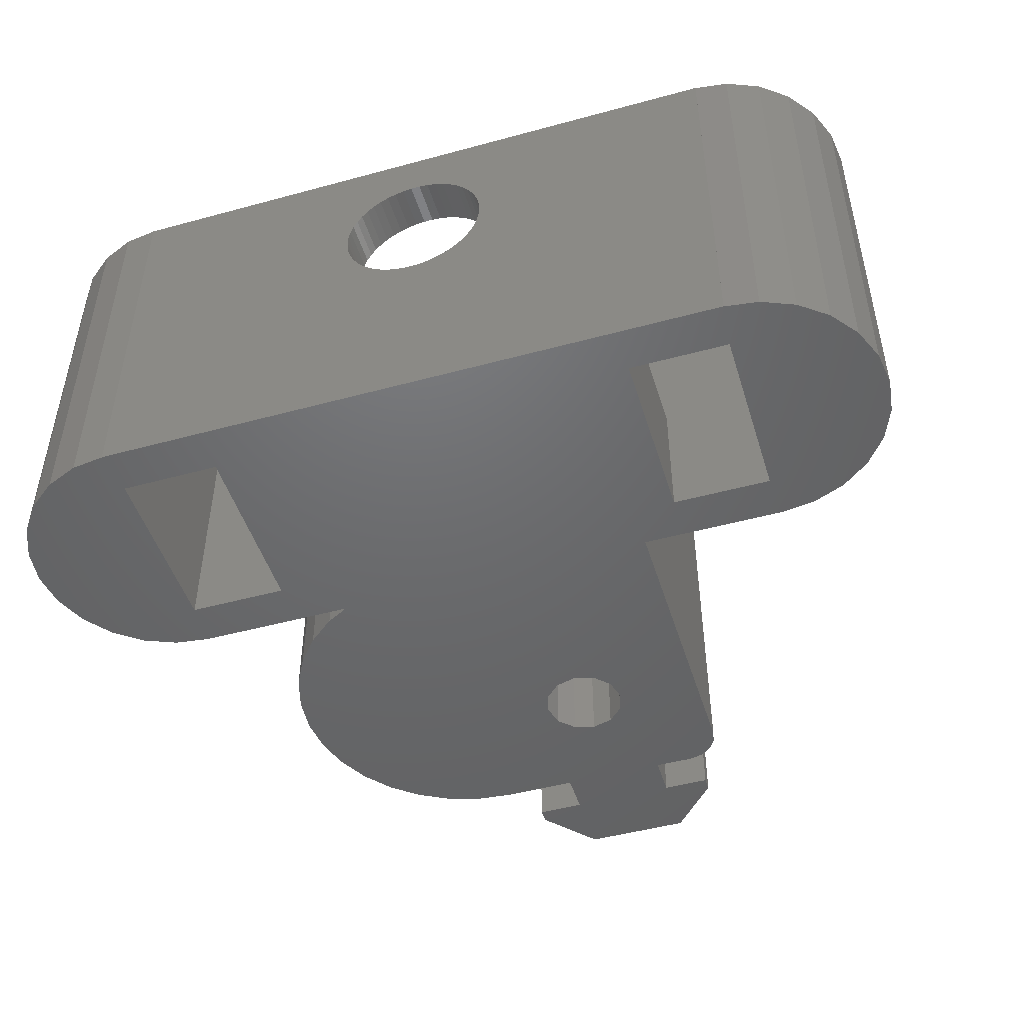
<metadata>
{"format":"stl","ext":"stl","renderer":"f3d","projection":"perspective","resolution":1024,"background":"white","views":[{"elev":-48.0,"azim":17.0,"up":"+Z"}]}
</metadata>
<code>
# stl→obj: 432 verts, 876 faces
v -27.52 -26.5 -11
v -27.52 -26.5 11
v -27.27 -24.56 -11
v -27.27 -24.56 11
v -27.27 -28.44 -11
v -27.27 -28.44 11
v -26.52 -22.75 -11
v -25.33 -21.2 -11
v -23.77 -20 -11
v -21.97 -19.26 -11
v -20.12 -19.01 -11
v -20.12 -19 -11
v -11.27 -19 -11
v -19.88 -31.5 -11
v -19.88 -21.5 -11
v -12.56 -18.31 -11
v -14.07 -17.07 -11
v -15.31 -15.56 -11
v -16.24 -13.83 -11
v -16.81 -11.95 -11
v -17 -10 -11
v -16.81 -8.049 -11
v -16.24 -6.173 -11
v -15.31 -4.444 -11
v -14.07 -2.929 -11
v -12.56 -1.685 -11
v -10.83 -0.7612 -11
v -8.951 -0.1921 -11
v -7 -7.935e-16 -11
v -2.9 -6.65e-17 -11
v 2.9 6 -11
v -5.475 2.3 -11
v -5.475 3.1 -11
v -2.9 2.3 -11
v -2.9 6 -11
v 2.9 2.3 -11
v 5.475 3.1 -11
v 5 2.221e-15 -11
v -3.866e-15 -4.7 -11
v 2.9 1.476e-15 -11
v -1.15 -5.008 -11
v -1.992 -5.85 -11
v -21.97 -33.74 -11
v -20.12 -33.99 -11
v 1.992 -5.85 -11
v 6.414 -0.5858 -11
v 6.848 -1.235 -11
v 7 -2 -11
v 2.3 -7 -11
v 1.992 -8.15 -11
v 7 -19 -11
v 9.325 -21.5 -11
v 16.92 -19.26 -11
v 18.73 -20 -11
v 14.82 -21.5 -11
v 20.28 -21.2 -11
v -14.38 -21.5 -11
v 15.07 -34 -11
v -14.38 -31.5 -11
v 15.07 -33.99 -11
v 9.325 -31.5 -11
v 20.28 -31.8 -11
v 18.73 -33 -11
v 22.48 -26.5 -11
v 22.22 -28.44 -11
v 21.47 -30.25 -11
v -20.12 -34 -11
v -23.77 -33 -11
v -25.33 -31.8 -11
v -26.52 -30.25 -11
v 14.82 -31.5 -11
v 15.07 -19 -11
v -1.992 -8.15 -11
v -2.3 -7 -11
v -3.05e-15 -9.3 -11
v -1.15 -8.992 -11
v 1.15 -8.992 -11
v 1.15 -5.008 -11
v 5 1.689e-15 -11
v 5.765 -0.1522 -11
v 15.07 -19.01 -11
v 22.22 -24.56 -11
v 21.47 -22.75 -11
v 5.475 2.3 -11
v 16.92 -33.74 -11
v -26.52 -22.75 11
v -25.33 -31.8 11
v -26.52 -30.25 11
v -23.77 -33 11
v -21.97 -33.74 11
v -20.12 -33.99 11
v -19.88 -31.5 11
v 15.07 -34 11
v -20.12 -34 11
v 14.82 -21.5 11
v 20.28 -31.8 11
v 21.47 -30.25 11
v 22.22 -28.44 11
v 22.48 -26.5 11
v 22.22 -24.56 11
v 21.47 -22.75 11
v -19.88 -21.5 11
v -20.12 -19.01 11
v -11.27 -19 11
v -3.866e-15 -4.7 11
v 6.848 -1.235 11
v 6.414 -0.5858 11
v 1.15 -5.008 11
v 7 -2 11
v 5.475 3.1 11
v 2.9 2.3 11
v 5.475 2.3 11
v 2.9 6 11
v -21.97 -19.26 11
v -23.77 -20 11
v -2.9 2.3 11
v -2.9 -6.65e-17 11
v -16.24 -6.173 11
v -16.81 -8.049 11
v -14.07 -2.929 11
v -2.9 6 11
v -5.475 2.3 11
v -17 -10 11
v -7 -7.935e-16 11
v -8.951 -0.1921 11
v -16.24 -13.83 11
v 2.9 1.476e-15 11
v -14.38 -21.5 11
v 16.92 -19.26 11
v 15.07 -19.01 11
v -10.83 -0.7612 11
v -12.56 -1.685 11
v -15.31 -4.444 11
v 15.07 -19 11
v 1.15 -8.992 11
v -14.07 -17.07 11
v 7 -19 11
v -12.56 -18.31 11
v -1.992 -5.85 11
v -1.15 -5.008 11
v -15.31 -15.56 11
v -25.33 -21.2 11
v 18.73 -20 11
v 9.325 -21.5 11
v 20.28 -21.2 11
v 14.82 -31.5 11
v 18.73 -33 11
v 9.711 -31.5 11
v 16.92 -33.74 11
v -14.76 -31.5 11
v 5.765 -0.1522 11
v 5 1.689e-15 11
v -20.12 -19 11
v 1.992 -5.85 11
v 2.3 -7 11
v 1.992 -8.15 11
v -1.15 -8.992 11
v -1.992 -8.15 11
v -3.05e-15 -9.3 11
v -5.475 3.1 11
v -16.81 -11.95 11
v 5 2.221e-15 11
v -2.3 -7 11
v 15.07 -33.99 11
v -2.783 -34 -0.0998
v -5.143 -34 0.8348
v -5.52 -34 1.188
v -2.267 -34 -0.0998
v -6.633 -34 4
v -6.601 -34 3.485
v -1.256 -34 0.09315
v -1.755 -34 -0.03515
v -6.601 -34 4.515
v -6.504 -34 5.022
v -6.344 -34 5.512
v 0.4695 -34 6.812
v 0.7984 -34 6.415
v -6.125 -34 5.979
v -5.848 -34 6.415
v -5.52 -34 6.812
v -5.143 -34 7.165
v -0.7759 -34 7.717
v -0.3239 -34 7.468
v -4.726 -34 7.468
v -4.274 -34 7.717
v -3.794 -34 7.907
v -3.295 -34 8.035
v -2.267 -34 8.1
v -1.755 -34 8.035
v -2.783 -34 8.1
v -1.256 -34 7.907
v 0.09348 -34 7.165
v 1.075 -34 5.979
v -6.125 -34 2.021
v -6.344 -34 2.488
v 1.294 -34 5.512
v 1.454 -34 5.022
v 1.551 -34 4.515
v 1.583 -34 4
v 1.551 -34 3.485
v 1.454 -34 2.978
v 1.294 -34 2.488
v 1.075 -34 2.021
v 0.7984 -34 1.585
v 0.4695 -34 1.188
v 0.09348 -34 0.8348
v -0.3239 -34 0.5316
v -0.7759 -34 0.2831
v -6.504 -34 2.978
v -3.295 -34 -0.03515
v -3.794 -34 0.09315
v -4.274 -34 0.2831
v -4.726 -34 0.5316
v -5.848 -34 1.585
v -15.93 -21.5 -0.3571
v -16.32 -21.5 1.068
v -14.38 -21.5 -3.606
v -14.74 -21.5 -3.05
v -15.41 -21.5 -1.735
v -16.55 -21.5 2.526
v -16.62 -21.5 4
v -14.38 -21.5 4
v -14.38 -31.5 -3.606
v -14.38 -31.5 4
v -15.41 -31.5 9.735
v -15.93 -31.5 8.357
v -16.32 -31.5 6.932
v -16.55 -31.5 5.474
v -16.62 -31.5 4
v 9.325 -21.5 -3.606
v 9.325 -31.5 -3.606
v 9.325 -31.5 4
v 11.57 -21.5 4
v 11.27 -21.5 1.068
v 10.88 -21.5 -0.3571
v 11.5 -21.5 2.526
v 10.36 -21.5 -1.735
v 9.686 -21.5 -3.05
v 9.325 -21.5 4
v 11.57 -31.5 4
v 11.5 -31.5 5.474
v 11.27 -31.5 6.932
v 10.88 -31.5 8.357
v 10.36 -31.5 9.735
v -1.256 -31.5 7.907
v -0.3239 -31.5 7.468
v 0.7984 -31.5 6.415
v 1.294 -31.5 5.512
v 1.454 -31.5 5.022
v 1.551 -31.5 4.515
v 0.09348 -31.5 0.8348
v -1.755 -31.5 -0.03515
v 8.882 -31.5 -4.288
v -2.783 -31.5 -0.0998
v 7.953 -31.5 -5.435
v 6.91 -31.5 -6.478
v 5.763 -31.5 -7.407
v 4.525 -31.5 -8.211
v 3.21 -31.5 -8.881
v -5.848 -31.5 1.585
v -6.125 -31.5 2.021
v 1.583 -31.5 4
v -6.633 -31.5 4
v -6.601 -31.5 3.485
v -6.504 -31.5 2.978
v -6.344 -31.5 2.488
v -0.7759 -31.5 0.2831
v -1.256 -31.5 0.09315
v -3.295 -31.5 -0.03515
v -3.794 -31.5 0.09315
v -5.52 -31.5 1.188
v -5.143 -31.5 0.8348
v -4.726 -31.5 0.5316
v -4.274 -31.5 0.2831
v -2.267 -31.5 -0.0998
v -0.3239 -31.5 0.5316
v 0.4695 -31.5 1.188
v 1.551 -31.5 3.485
v 0.7984 -31.5 1.585
v 1.075 -31.5 2.021
v 1.294 -31.5 2.488
v 1.454 -31.5 2.978
v -6.344 -31.5 5.512
v -6.125 -31.5 5.979
v 1.075 -31.5 5.979
v 0.4695 -31.5 6.812
v 0.09348 -31.5 7.165
v -0.7759 -31.5 7.717
v -1.755 -31.5 8.035
v -4.274 -31.5 7.717
v -3.794 -31.5 7.907
v -2.267 -31.5 8.1
v -2.783 -31.5 8.1
v -3.295 -31.5 8.035
v -4.726 -31.5 7.468
v -5.143 -31.5 7.165
v -5.848 -31.5 6.415
v -5.52 -31.5 6.812
v -6.504 -31.5 5.022
v -6.601 -31.5 4.515
v 1.832 -31.5 -9.41
v 0.4066 -31.5 -9.792
v -1.051 -31.5 -10.02
v -2.525 -31.5 -10.1
v -3.999 -31.5 -10.02
v -5.457 -31.5 -9.792
v -6.882 -31.5 -9.41
v -8.26 -31.5 -8.881
v -9.575 -31.5 -8.211
v -10.81 -31.5 -7.407
v -11.96 -31.5 -6.478
v -13 -31.5 -5.435
v -13.93 -31.5 -4.288
v -13.93 -21.5 -4.288
v -13 -21.5 -5.435
v -11.96 -21.5 -6.478
v -10.81 -21.5 -7.407
v -9.575 -21.5 -8.211
v -8.26 -21.5 -8.881
v -6.882 -21.5 -9.41
v -5.457 -21.5 -9.792
v -3.999 -21.5 -10.02
v -2.525 -21.5 -10.1
v -1.051 -21.5 -10.02
v 0.4066 -21.5 -9.792
v 1.832 -21.5 -9.41
v 3.21 -21.5 -8.881
v 4.525 -21.5 -8.211
v 5.763 -21.5 -7.407
v 6.91 -21.5 -6.478
v 7.953 -21.5 -5.435
v 8.882 -21.5 -4.288
v -3.295 -21.5 -0.03515
v -0.7759 -21.5 0.2831
v -1.256 -21.5 0.09315
v 1.075 -21.5 2.021
v 0.7984 -21.5 1.585
v -3.295 -21.5 8.035
v -2.783 -21.5 8.1
v 1.583 -21.5 4
v 1.551 -21.5 3.485
v -6.504 -21.5 5.022
v -6.601 -21.5 4.515
v 1.551 -21.5 4.515
v -6.344 -21.5 5.512
v -5.848 -21.5 6.415
v -5.52 -21.5 6.812
v -0.7759 -21.5 7.717
v -0.3239 -21.5 7.468
v -6.125 -21.5 5.979
v -2.267 -21.5 8.1
v -1.755 -21.5 8.035
v -1.256 -21.5 7.907
v -5.143 -21.5 7.165
v -4.726 -21.5 7.468
v -4.274 -21.5 7.717
v -3.794 -21.5 7.907
v 0.09348 -21.5 7.165
v 1.454 -21.5 2.978
v 0.4695 -21.5 6.812
v 0.7984 -21.5 6.415
v 1.075 -21.5 5.979
v 1.294 -21.5 5.512
v 1.454 -21.5 5.022
v 1.294 -21.5 2.488
v 0.4695 -21.5 1.188
v -6.125 -21.5 2.021
v -6.344 -21.5 2.488
v 0.09348 -21.5 0.8348
v -0.3239 -21.5 0.5316
v -5.52 -21.5 1.188
v -5.848 -21.5 1.585
v -1.755 -21.5 -0.03515
v -2.267 -21.5 -0.0998
v -2.783 -21.5 -0.0998
v -4.274 -21.5 0.2831
v -4.726 -21.5 0.5316
v -3.794 -21.5 0.09315
v -5.143 -21.5 0.8348
v -6.504 -21.5 2.978
v -6.601 -21.5 3.485
v -6.633 -21.5 4
v -6.601 -18.5 4.515
v -6.504 -18.5 5.022
v -6.633 -18.5 4
v -6.601 -18.5 3.485
v -6.504 -18.5 2.978
v -6.344 -18.5 2.488
v -6.125 -18.5 2.021
v -5.848 -18.5 1.585
v -5.52 -18.5 1.188
v -5.143 -18.5 0.8348
v -4.726 -18.5 0.5316
v -4.274 -18.5 0.2831
v -3.794 -18.5 0.09315
v -3.295 -18.5 -0.03515
v -2.783 -18.5 -0.0998
v -2.267 -18.5 -0.0998
v -1.755 -18.5 -0.03515
v -1.256 -18.5 0.09315
v -0.7759 -18.5 0.2831
v -0.3239 -18.5 0.5316
v 0.09348 -18.5 0.8348
v 0.4695 -18.5 1.188
v 0.7984 -18.5 1.585
v 1.075 -18.5 2.021
v 1.294 -18.5 2.488
v 1.454 -18.5 2.978
v 1.551 -18.5 3.485
v 1.583 -18.5 4
v 1.551 -18.5 4.515
v 1.454 -18.5 5.022
v 1.294 -18.5 5.512
v 1.075 -18.5 5.979
v 0.7984 -18.5 6.415
v 0.4695 -18.5 6.812
v 0.09348 -18.5 7.165
v -0.3239 -18.5 7.468
v -0.7759 -18.5 7.717
v -1.256 -18.5 7.907
v -1.755 -18.5 8.035
v -2.267 -18.5 8.1
v -2.783 -18.5 8.1
v -3.295 -18.5 8.035
v -3.794 -18.5 7.907
v -4.274 -18.5 7.717
v -4.726 -18.5 7.468
v -5.143 -18.5 7.165
v -5.52 -18.5 6.812
v -5.848 -18.5 6.415
v -6.125 -18.5 5.979
v -6.344 -18.5 5.512
f 1 2 3
f 3 2 4
f 1 5 2
f 2 5 6
f 1 3 5
f 5 3 7
f 5 7 8
f 5 8 9
f 5 9 10
f 5 10 11
f 11 12 13
f 14 5 15
f 13 16 17
f 17 18 13
f 18 19 13
f 19 20 13
f 13 20 21
f 21 22 13
f 13 22 23
f 13 23 24
f 13 24 25
f 13 25 26
f 13 26 27
f 13 27 28
f 13 28 29
f 13 29 30
f 30 31 13
f 32 33 34
f 34 33 35
f 34 35 31
f 34 31 30
f 36 31 37
f 38 39 40
f 13 31 36
f 41 40 39
f 42 36 40
f 43 5 44
f 45 46 47
f 45 48 49
f 50 48 51
f 52 53 54
f 55 54 56
f 57 58 59
f 57 60 58
f 61 62 63
f 55 64 65
f 55 65 66
f 55 66 62
f 44 58 67
f 14 58 44
f 15 13 57
f 5 43 68
f 5 68 69
f 5 69 70
f 11 13 15
f 11 15 5
f 59 58 14
f 5 14 44
f 55 62 71
f 13 51 57
f 57 51 72
f 13 36 42
f 41 42 40
f 73 13 74
f 75 13 76
f 49 48 50
f 13 75 51
f 45 47 48
f 75 77 51
f 77 50 51
f 78 46 45
f 79 80 78
f 57 72 81
f 76 13 73
f 71 62 61
f 55 82 64
f 57 61 60
f 55 83 82
f 36 37 84
f 57 81 53
f 57 53 52
f 52 54 55
f 55 56 83
f 74 13 42
f 61 57 52
f 78 80 46
f 39 38 79
f 39 79 78
f 61 63 85
f 61 85 60
f 3 4 7
f 7 4 86
f 4 2 6
f 87 4 88
f 88 4 6
f 89 4 87
f 90 4 89
f 91 4 90
f 92 4 91
f 93 91 94
f 95 96 97
f 95 97 98
f 95 98 99
f 95 99 100
f 95 100 101
f 102 103 4
f 104 103 102
f 105 106 107
f 108 109 106
f 110 111 112
f 113 111 110
f 114 115 4
f 116 117 113
f 118 119 120
f 121 122 113
f 122 116 113
f 113 117 111
f 123 124 125
f 126 127 111
f 128 129 130
f 119 131 132
f 133 118 120
f 120 119 132
f 128 130 134
f 131 123 125
f 117 126 111
f 103 114 4
f 135 136 137
f 136 138 137
f 138 104 137
f 105 108 106
f 139 140 141
f 128 134 137
f 86 4 142
f 93 92 91
f 102 128 104
f 128 143 129
f 115 142 4
f 104 128 137
f 144 145 143
f 144 95 145
f 95 146 96
f 96 146 147
f 147 148 149
f 93 150 92
f 128 144 143
f 140 105 151
f 152 140 151
f 152 141 140
f 151 105 107
f 95 101 145
f 104 153 103
f 109 154 137
f 154 155 137
f 155 156 137
f 157 158 136
f 156 135 137
f 159 136 135
f 119 123 131
f 160 122 121
f 117 124 161
f 161 126 117
f 123 161 124
f 126 162 127
f 126 152 162
f 126 141 152
f 163 139 141
f 141 136 158
f 108 154 109
f 148 150 93
f 148 93 164
f 146 148 147
f 148 164 149
f 158 163 141
f 159 157 136
f 92 102 4
f 5 70 6
f 6 70 88
f 70 69 88
f 88 69 87
f 87 69 68
f 89 87 68
f 89 68 43
f 90 89 43
f 90 43 44
f 91 90 44
f 67 94 44
f 44 94 91
f 165 67 58
f 166 167 94
f 168 165 58
f 169 94 170
f 171 172 58
f 173 94 169
f 174 94 173
f 175 94 174
f 176 177 93
f 178 94 175
f 179 94 178
f 180 94 179
f 181 94 180
f 182 183 93
f 184 94 181
f 185 94 184
f 186 94 185
f 187 94 186
f 93 94 187
f 188 189 93
f 93 187 190
f 189 191 93
f 192 176 93
f 183 192 93
f 177 193 93
f 194 195 94
f 93 193 58
f 193 196 58
f 196 197 58
f 197 198 58
f 198 199 58
f 199 200 58
f 200 201 58
f 201 202 58
f 202 203 58
f 203 204 58
f 204 205 58
f 205 206 58
f 206 207 58
f 207 208 58
f 208 171 58
f 195 209 94
f 172 168 58
f 210 67 165
f 211 67 210
f 212 67 211
f 213 67 212
f 94 67 213
f 167 214 94
f 94 213 166
f 214 194 94
f 170 94 209
f 190 188 93
f 191 182 93
f 93 58 60
f 164 93 60
f 164 60 85
f 149 164 85
f 149 85 63
f 147 149 63
f 147 63 62
f 96 147 62
f 96 62 66
f 97 96 66
f 97 66 65
f 98 97 65
f 98 65 64
f 99 98 64
f 64 82 100
f 99 64 100
f 82 83 101
f 100 82 101
f 83 56 145
f 101 83 145
f 54 143 56
f 56 143 145
f 53 129 54
f 54 129 143
f 81 130 53
f 53 130 129
f 130 81 72
f 134 130 72
f 51 137 72
f 72 137 134
f 51 48 109
f 137 51 109
f 48 47 106
f 109 48 106
f 47 46 107
f 106 47 107
f 80 151 46
f 46 151 107
f 79 152 80
f 80 152 151
f 38 162 152
f 79 38 152
f 40 127 38
f 38 127 162
f 40 36 111
f 127 40 111
f 84 112 111
f 36 84 111
f 84 37 110
f 112 84 110
f 37 31 113
f 110 37 113
f 35 121 31
f 31 121 113
f 33 160 35
f 35 160 121
f 33 32 160
f 160 32 122
f 34 116 122
f 32 34 122
f 34 30 116
f 116 30 117
f 29 124 30
f 30 124 117
f 28 125 29
f 29 125 124
f 27 131 28
f 28 131 125
f 26 132 27
f 27 132 131
f 25 120 26
f 26 120 132
f 24 133 25
f 25 133 120
f 23 118 24
f 24 118 133
f 22 119 23
f 23 119 118
f 21 123 22
f 22 123 119
f 21 20 123
f 123 20 161
f 20 19 161
f 161 19 126
f 19 18 126
f 126 18 141
f 18 17 141
f 141 17 136
f 136 17 16
f 138 136 16
f 138 16 13
f 104 138 13
f 12 153 13
f 13 153 104
f 11 103 12
f 12 103 153
f 10 114 11
f 11 114 103
f 9 115 10
f 10 115 114
f 8 142 9
f 9 142 115
f 7 86 8
f 8 86 142
f 15 102 92
f 14 15 92
f 215 216 57
f 57 217 218
f 216 102 57
f 219 57 218
f 219 215 57
f 220 102 216
f 221 102 220
f 222 128 221
f 128 102 221
f 102 15 57
f 223 217 57
f 223 57 59
f 223 59 224
f 150 225 92
f 92 225 226
f 226 227 92
f 227 228 92
f 228 229 92
f 229 224 59
f 229 59 92
f 92 59 14
f 41 140 139
f 42 41 139
f 42 139 163
f 74 42 163
f 39 105 140
f 41 39 140
f 78 108 105
f 39 78 105
f 45 154 108
f 78 45 108
f 155 154 49
f 49 154 45
f 155 49 156
f 156 49 50
f 156 50 135
f 135 50 77
f 135 77 159
f 159 77 75
f 159 75 157
f 157 75 76
f 157 76 158
f 158 76 73
f 163 158 73
f 74 163 73
f 52 230 231
f 61 52 231
f 232 61 231
f 233 95 144
f 55 95 233
f 234 235 55
f 55 233 236
f 237 55 235
f 238 55 237
f 230 55 238
f 52 55 230
f 236 234 55
f 239 233 144
f 95 55 146
f 146 55 71
f 240 241 146
f 241 242 146
f 146 243 244
f 146 244 148
f 242 243 146
f 240 146 71
f 240 71 232
f 71 61 232
f 227 226 228
f 228 226 225
f 228 225 150
f 228 150 148
f 245 148 244
f 246 244 243
f 247 243 242
f 248 242 241
f 249 241 240
f 250 240 232
f 251 232 231
f 252 231 253
f 254 253 255
f 228 255 256
f 228 256 257
f 228 257 258
f 224 258 259
f 228 258 224
f 229 228 224
f 260 228 261
f 250 232 262
f 228 263 264
f 228 264 265
f 228 265 266
f 228 266 261
f 267 231 268
f 269 255 270
f 228 271 272
f 228 272 273
f 228 273 274
f 228 274 255
f 274 270 255
f 254 255 269
f 275 253 254
f 252 253 275
f 268 231 252
f 271 228 260
f 276 231 267
f 251 231 276
f 277 232 251
f 262 232 278
f 279 232 277
f 280 232 279
f 281 232 280
f 282 232 281
f 278 232 282
f 249 240 250
f 283 228 284
f 248 241 249
f 285 242 248
f 247 242 285
f 286 243 247
f 246 243 287
f 287 243 286
f 288 244 246
f 245 244 288
f 289 148 245
f 290 228 291
f 292 148 289
f 293 148 292
f 294 148 293
f 228 148 294
f 228 294 291
f 295 228 290
f 296 228 295
f 297 228 298
f 298 228 296
f 284 228 297
f 299 228 283
f 300 228 299
f 228 300 263
f 224 259 301
f 224 301 302
f 224 302 303
f 224 303 304
f 224 304 305
f 224 305 306
f 224 306 307
f 224 307 308
f 224 308 309
f 224 309 310
f 224 310 311
f 224 311 312
f 224 312 313
f 224 313 223
f 220 216 215
f 218 220 219
f 219 220 215
f 314 220 218
f 315 220 314
f 316 220 315
f 317 220 316
f 318 220 317
f 319 220 318
f 320 220 319
f 321 220 320
f 322 220 321
f 323 220 322
f 324 220 323
f 325 220 324
f 326 220 325
f 327 220 326
f 328 220 327
f 329 220 328
f 330 220 329
f 331 220 330
f 332 220 331
f 238 220 332
f 333 220 238
f 334 335 237
f 336 337 234
f 338 339 144
f 340 341 239
f 342 220 343
f 344 340 239
f 345 220 342
f 346 347 222
f 348 349 144
f 222 220 350
f 351 352 144
f 222 350 346
f 128 222 347
f 352 353 144
f 128 347 354
f 353 348 144
f 128 354 355
f 128 355 356
f 339 351 144
f 128 356 357
f 128 338 144
f 128 357 338
f 349 358 144
f 341 359 233
f 144 358 239
f 358 360 239
f 360 361 239
f 361 362 239
f 362 363 239
f 363 364 239
f 364 344 239
f 239 341 233
f 233 359 236
f 236 365 234
f 365 336 234
f 234 337 235
f 337 366 235
f 367 368 220
f 366 369 235
f 235 370 237
f 370 334 237
f 371 372 220
f 237 335 238
f 335 373 238
f 373 374 238
f 374 375 238
f 376 377 220
f 375 333 238
f 378 220 333
f 379 371 220
f 377 379 220
f 378 376 220
f 372 367 220
f 368 380 220
f 369 370 235
f 380 381 220
f 359 365 236
f 382 220 381
f 343 220 382
f 222 221 220
f 345 350 220
f 170 264 263
f 169 170 263
f 209 265 264
f 170 209 264
f 195 266 265
f 209 195 265
f 194 261 266
f 195 194 266
f 214 260 261
f 194 214 261
f 167 271 260
f 214 167 260
f 166 272 271
f 167 166 271
f 213 273 272
f 166 213 272
f 212 274 273
f 213 212 273
f 211 270 274
f 212 211 274
f 210 269 270
f 211 210 270
f 165 254 269
f 210 165 269
f 168 275 254
f 165 168 254
f 172 252 275
f 168 172 275
f 171 268 252
f 172 171 252
f 208 267 268
f 171 208 268
f 207 276 267
f 208 207 267
f 206 251 276
f 207 206 276
f 205 277 251
f 206 205 251
f 279 277 204
f 204 277 205
f 280 279 203
f 203 279 204
f 281 280 202
f 202 280 203
f 282 281 201
f 201 281 202
f 278 282 200
f 200 282 201
f 262 278 199
f 199 278 200
f 262 199 250
f 250 199 198
f 250 198 249
f 249 198 197
f 249 197 248
f 248 197 196
f 248 196 285
f 285 196 193
f 285 193 247
f 247 193 177
f 247 177 286
f 286 177 176
f 286 176 287
f 287 176 192
f 287 192 246
f 246 192 183
f 246 183 288
f 288 183 182
f 288 182 245
f 245 182 191
f 245 191 289
f 289 191 189
f 289 189 292
f 292 189 188
f 292 188 293
f 293 188 190
f 293 190 294
f 294 190 187
f 294 187 291
f 291 187 186
f 291 186 290
f 290 186 185
f 290 185 295
f 295 185 184
f 295 184 296
f 296 184 181
f 296 181 298
f 298 181 180
f 297 298 180
f 179 297 180
f 284 297 179
f 178 284 179
f 283 284 178
f 175 283 178
f 299 283 175
f 174 299 175
f 300 299 174
f 173 300 174
f 263 300 173
f 169 263 173
f 217 223 313
f 218 217 314
f 314 217 313
f 230 238 332
f 230 332 231
f 332 253 231
f 312 315 314
f 313 312 314
f 311 316 315
f 312 311 315
f 310 317 316
f 311 310 316
f 309 318 317
f 310 309 317
f 308 319 318
f 309 308 318
f 307 320 319
f 308 307 319
f 306 321 320
f 307 306 320
f 305 322 321
f 306 305 321
f 304 323 322
f 305 304 322
f 303 324 323
f 304 303 323
f 302 325 324
f 303 302 324
f 301 326 325
f 302 301 325
f 259 327 326
f 301 259 326
f 258 328 327
f 259 258 327
f 257 329 328
f 258 257 328
f 256 330 329
f 257 256 329
f 331 330 255
f 255 330 256
f 332 331 253
f 253 331 255
f 383 384 342
f 343 383 342
f 385 383 343
f 382 385 343
f 381 386 385
f 382 381 385
f 380 387 386
f 381 380 386
f 368 388 387
f 380 368 387
f 367 389 388
f 368 367 388
f 372 390 389
f 367 372 389
f 371 391 390
f 372 371 390
f 379 392 391
f 371 379 391
f 377 393 392
f 379 377 392
f 376 394 393
f 377 376 393
f 378 395 394
f 376 378 394
f 333 396 395
f 378 333 395
f 375 397 396
f 333 375 396
f 374 398 397
f 375 374 397
f 373 399 398
f 374 373 398
f 335 400 399
f 373 335 399
f 334 401 400
f 335 334 400
f 370 402 401
f 334 370 401
f 369 403 402
f 370 369 402
f 366 404 403
f 369 366 403
f 405 404 337
f 337 404 366
f 406 405 336
f 336 405 337
f 407 406 365
f 365 406 336
f 408 407 359
f 359 407 365
f 409 408 341
f 341 408 359
f 410 409 340
f 340 409 341
f 410 340 411
f 411 340 344
f 411 344 412
f 412 344 364
f 412 364 413
f 413 364 363
f 413 363 414
f 414 363 362
f 414 362 415
f 415 362 361
f 415 361 416
f 416 361 360
f 416 360 417
f 417 360 358
f 417 358 418
f 418 358 349
f 418 349 419
f 419 349 348
f 419 348 420
f 420 348 353
f 420 353 421
f 421 353 352
f 421 352 422
f 422 352 351
f 422 351 423
f 423 351 339
f 423 339 424
f 424 339 338
f 424 338 425
f 425 338 357
f 425 357 426
f 426 357 356
f 426 356 427
f 427 356 355
f 427 355 428
f 428 355 354
f 428 354 429
f 429 354 347
f 430 429 347
f 346 430 347
f 431 430 346
f 350 431 346
f 432 431 350
f 345 432 350
f 384 432 345
f 342 384 345
f 386 387 388
f 390 386 389
f 389 386 388
f 391 386 390
f 392 386 391
f 393 386 392
f 394 386 393
f 395 386 394
f 396 386 395
f 397 386 396
f 398 386 397
f 399 386 398
f 400 386 399
f 401 386 400
f 402 386 401
f 403 386 402
f 404 386 403
f 405 386 404
f 406 386 405
f 407 386 406
f 408 386 407
f 409 386 408
f 410 386 409
f 411 386 410
f 412 386 411
f 413 386 412
f 414 386 413
f 415 386 414
f 416 386 415
f 417 386 416
f 418 386 417
f 419 386 418
f 420 386 419
f 421 386 420
f 422 386 421
f 423 386 422
f 424 386 423
f 425 386 424
f 426 386 425
f 427 386 426
f 428 386 427
f 429 386 428
f 430 386 429
f 431 386 430
f 432 386 431
f 384 386 432
f 383 386 384
f 385 386 383

</code>
